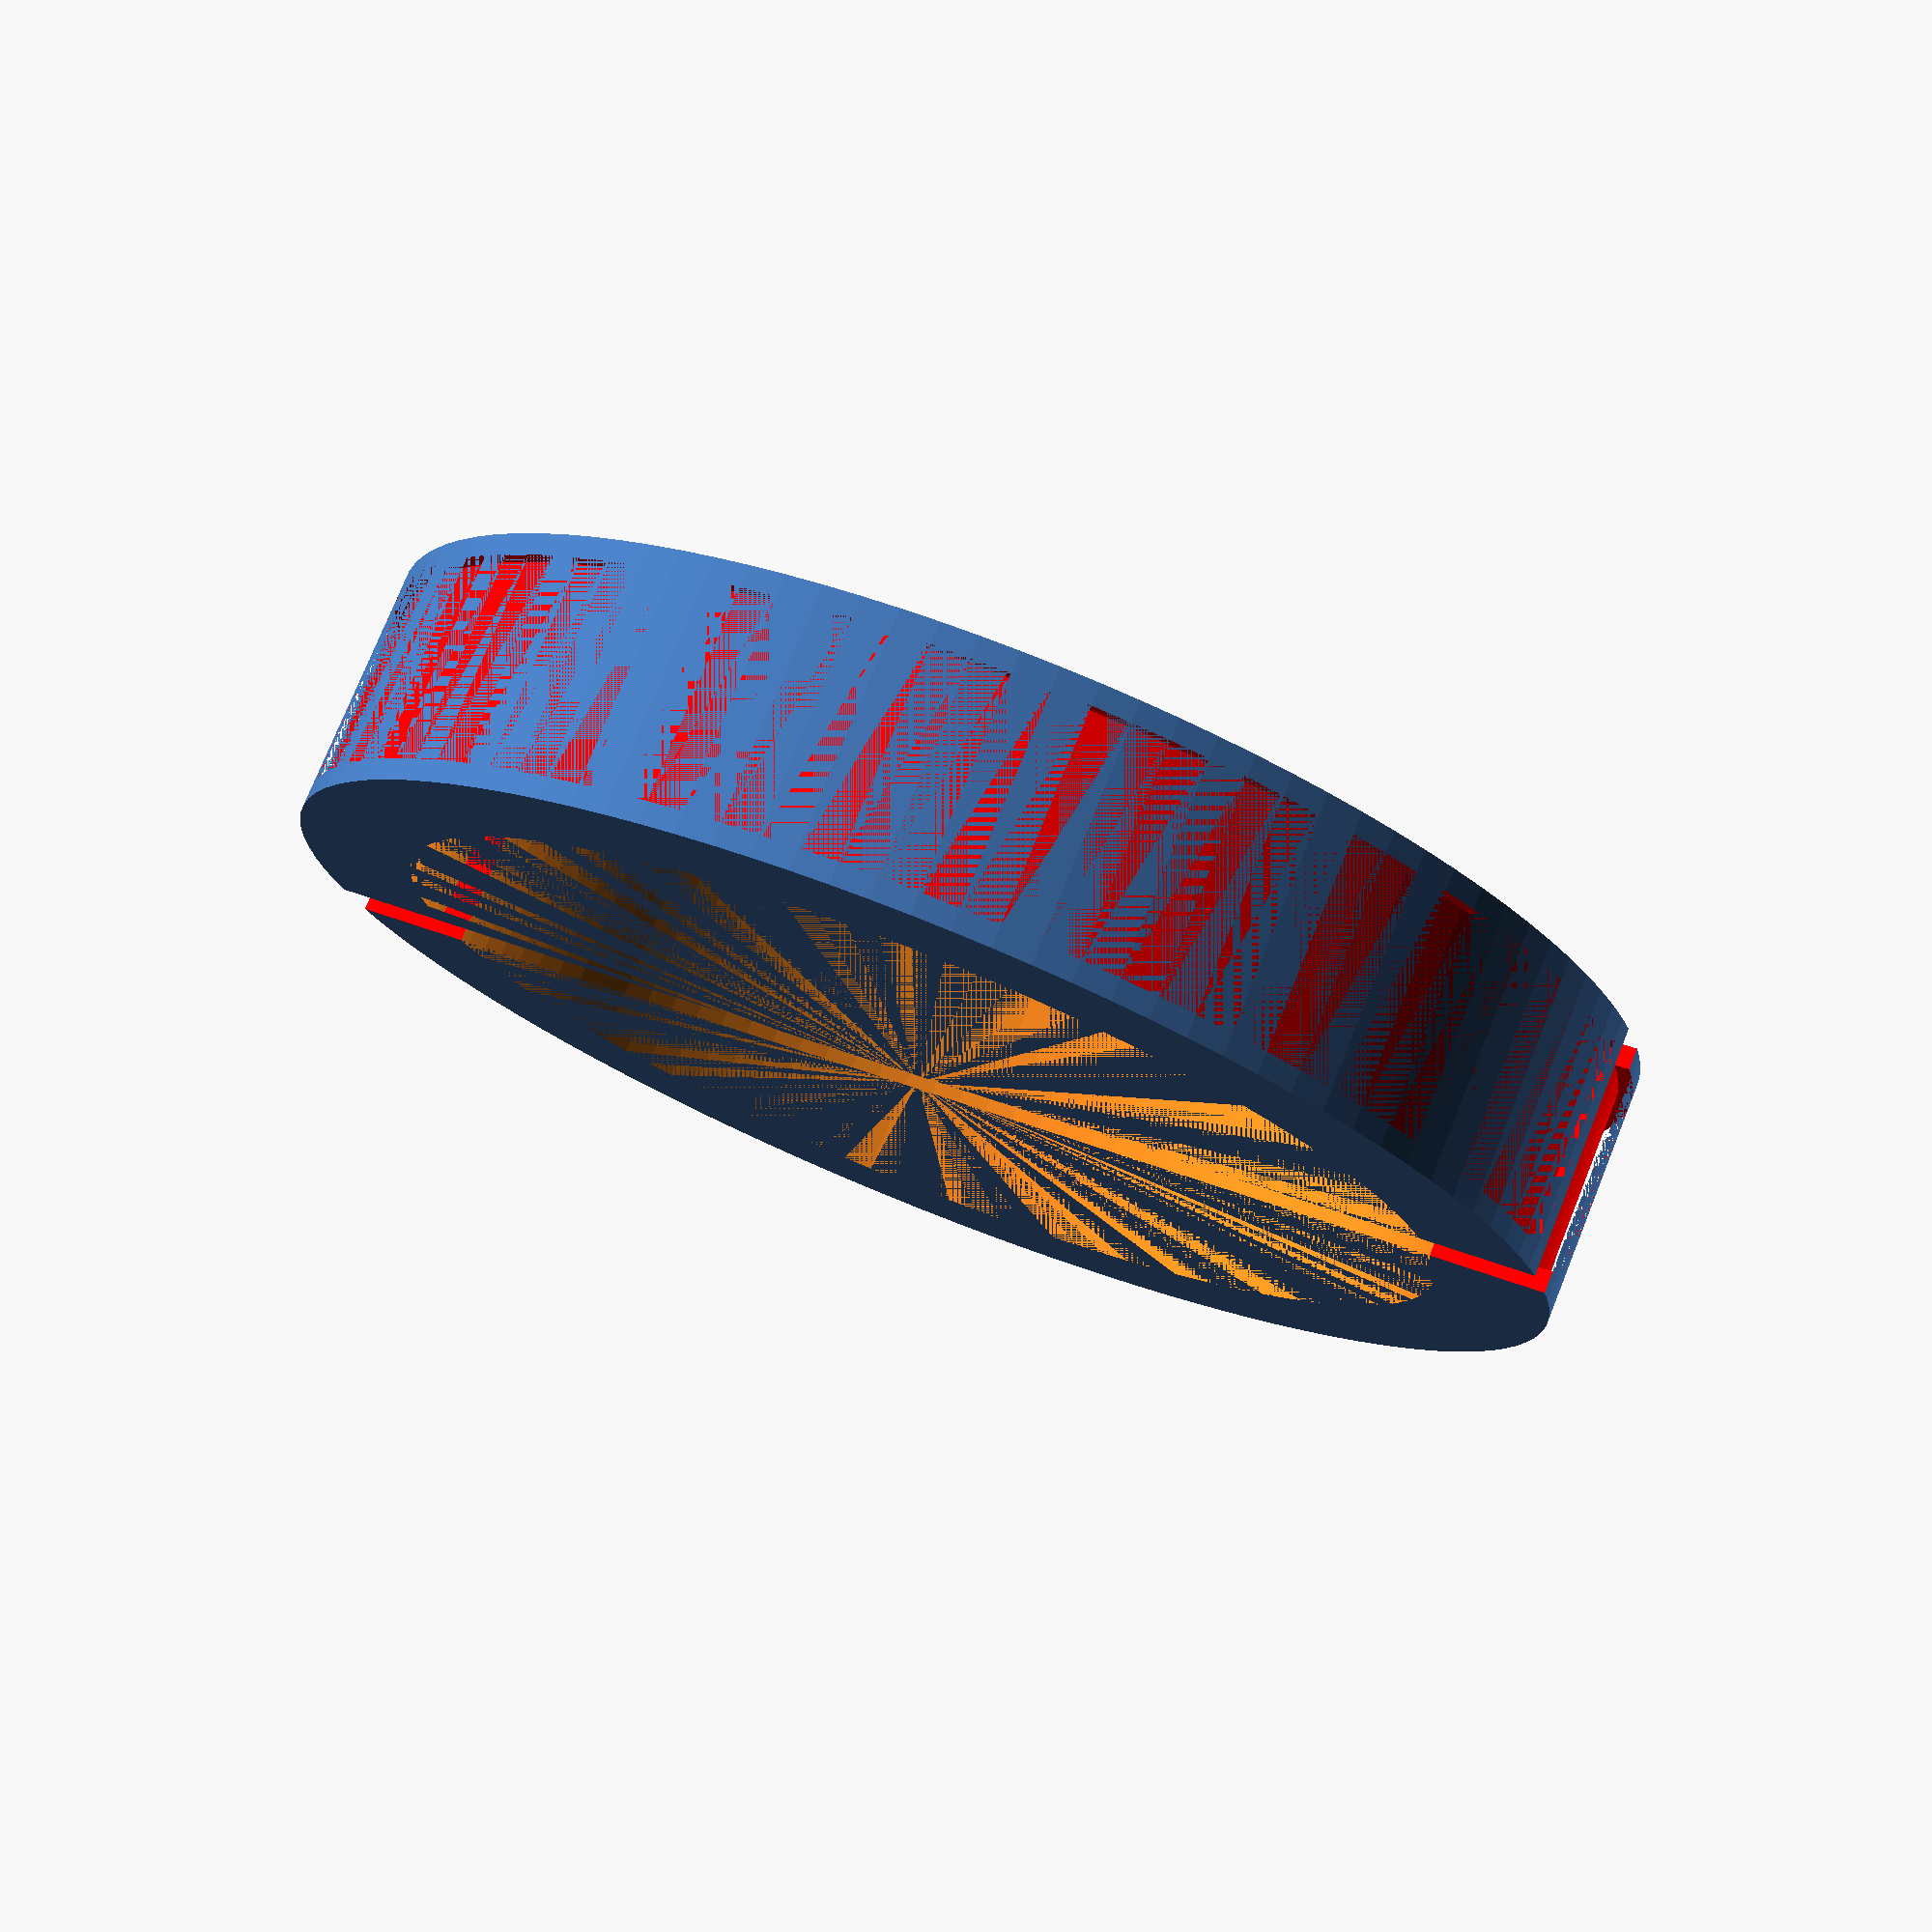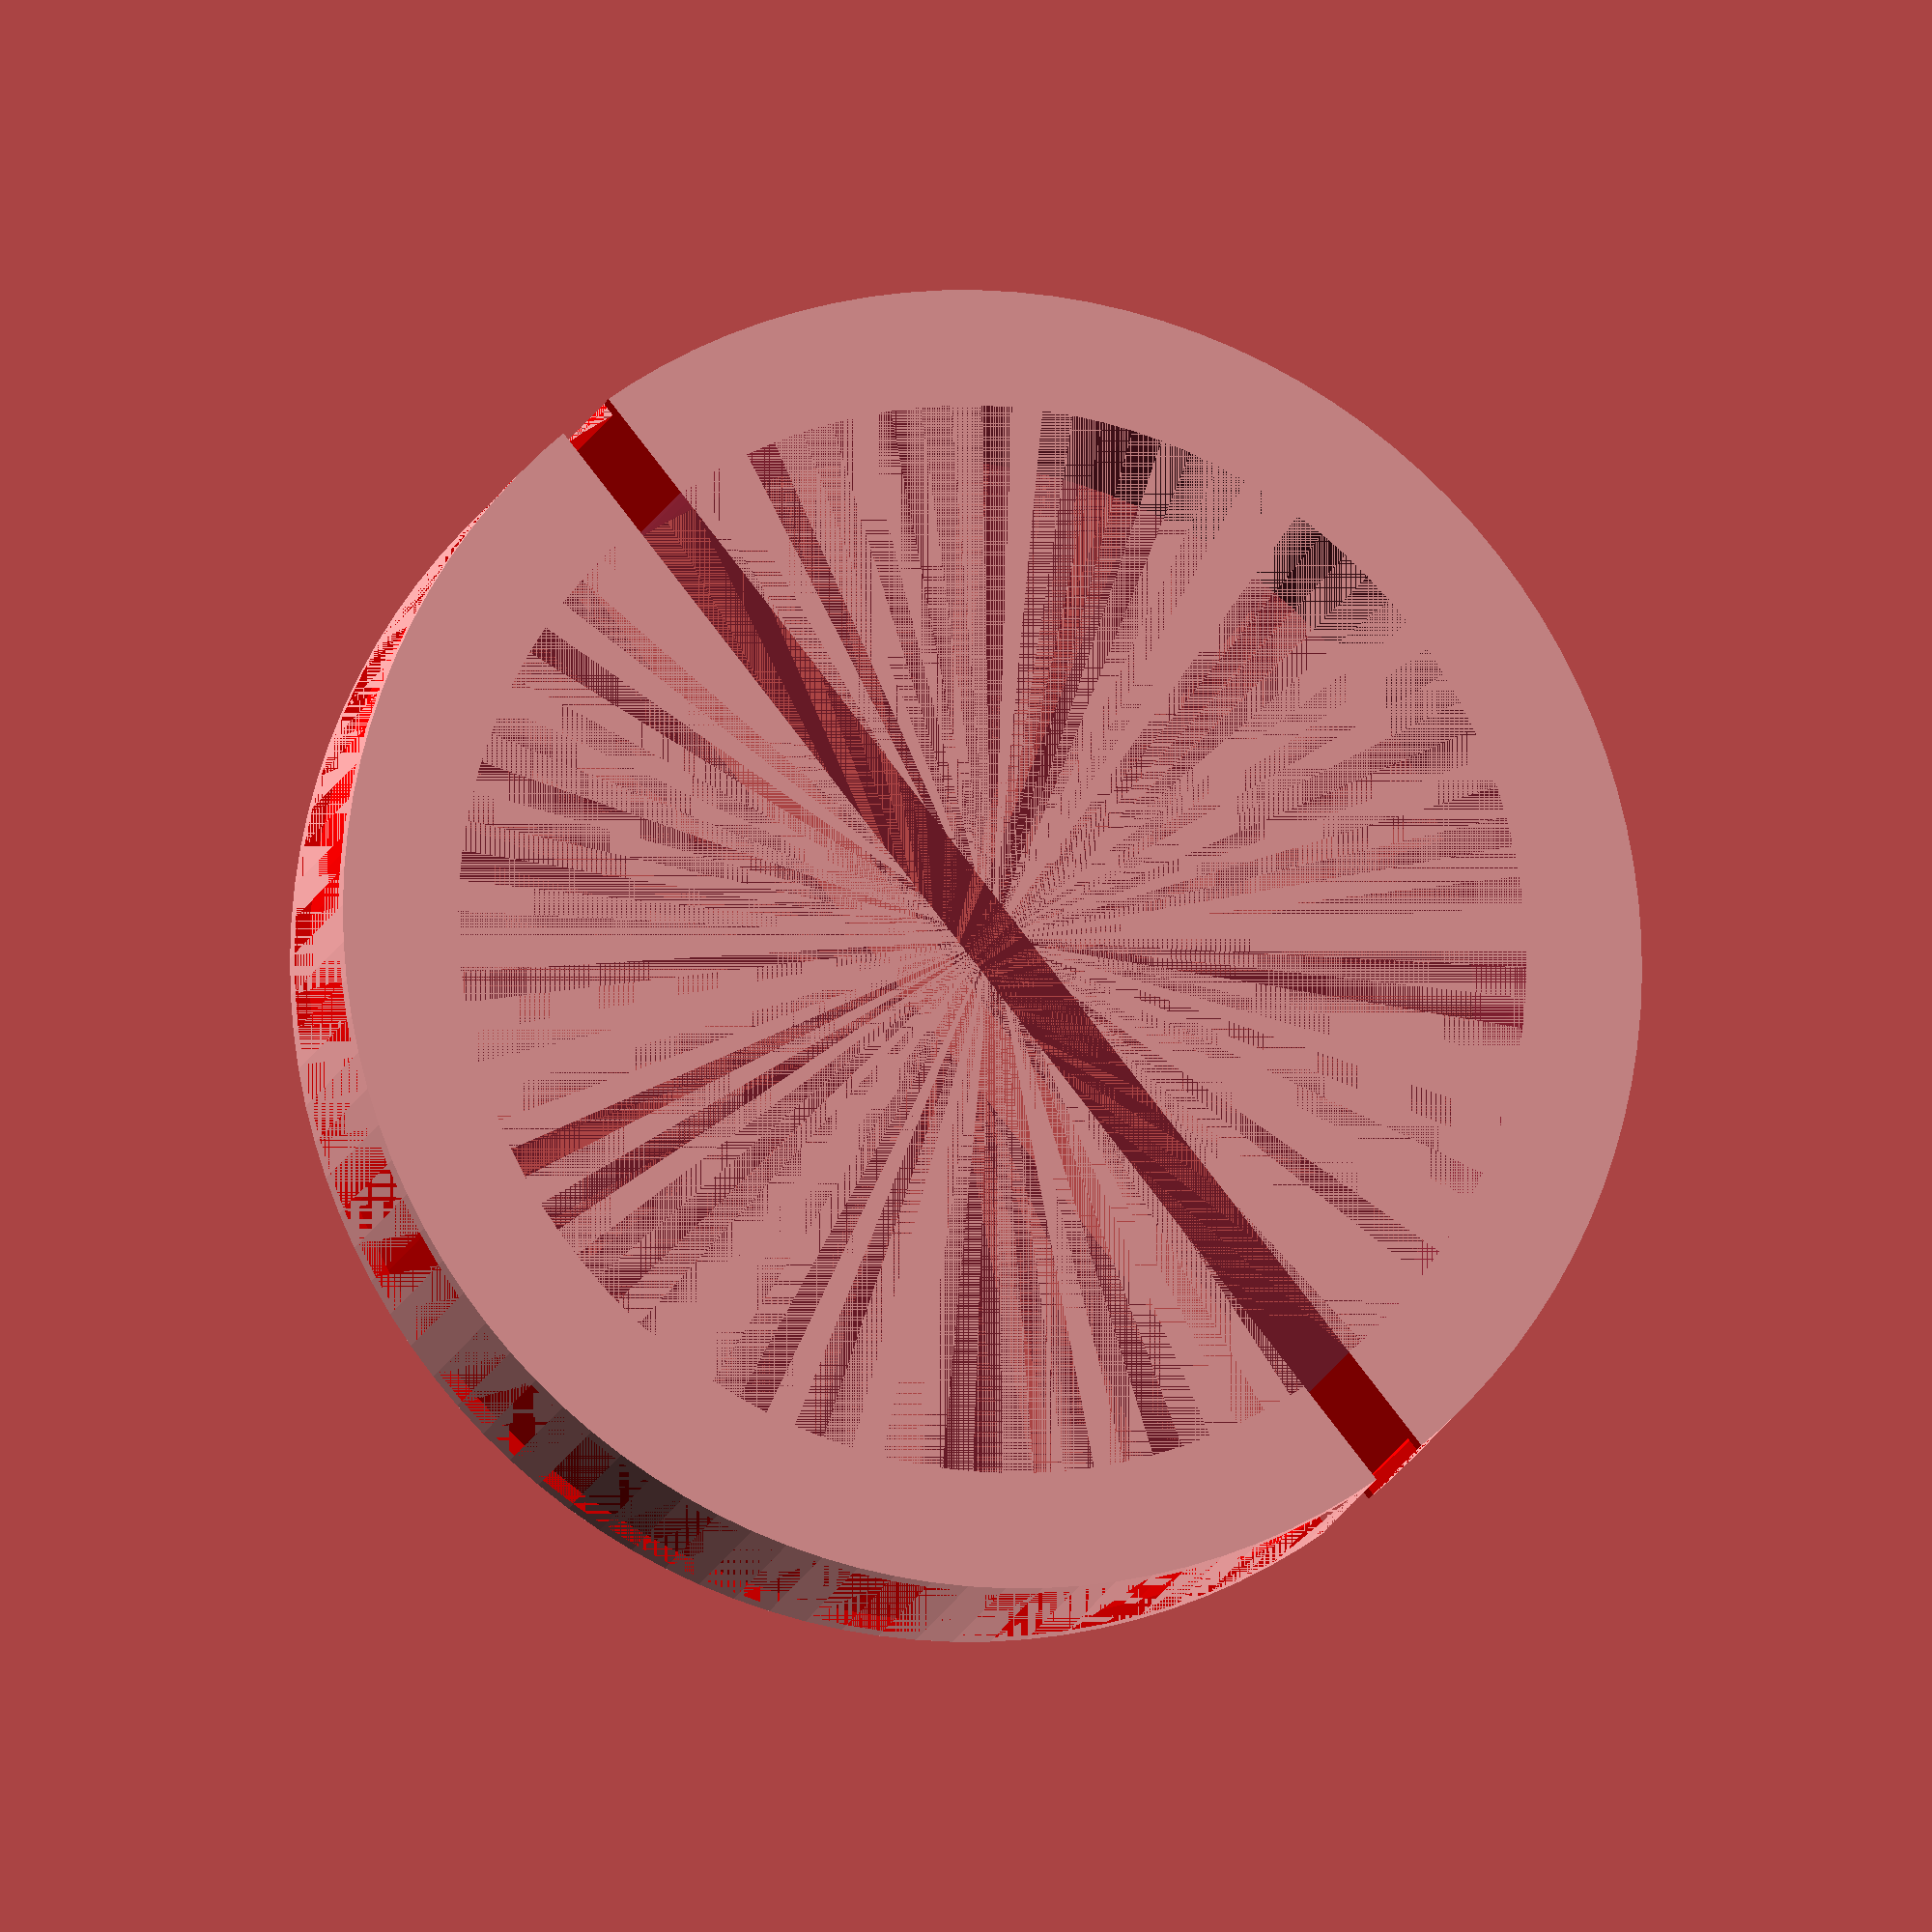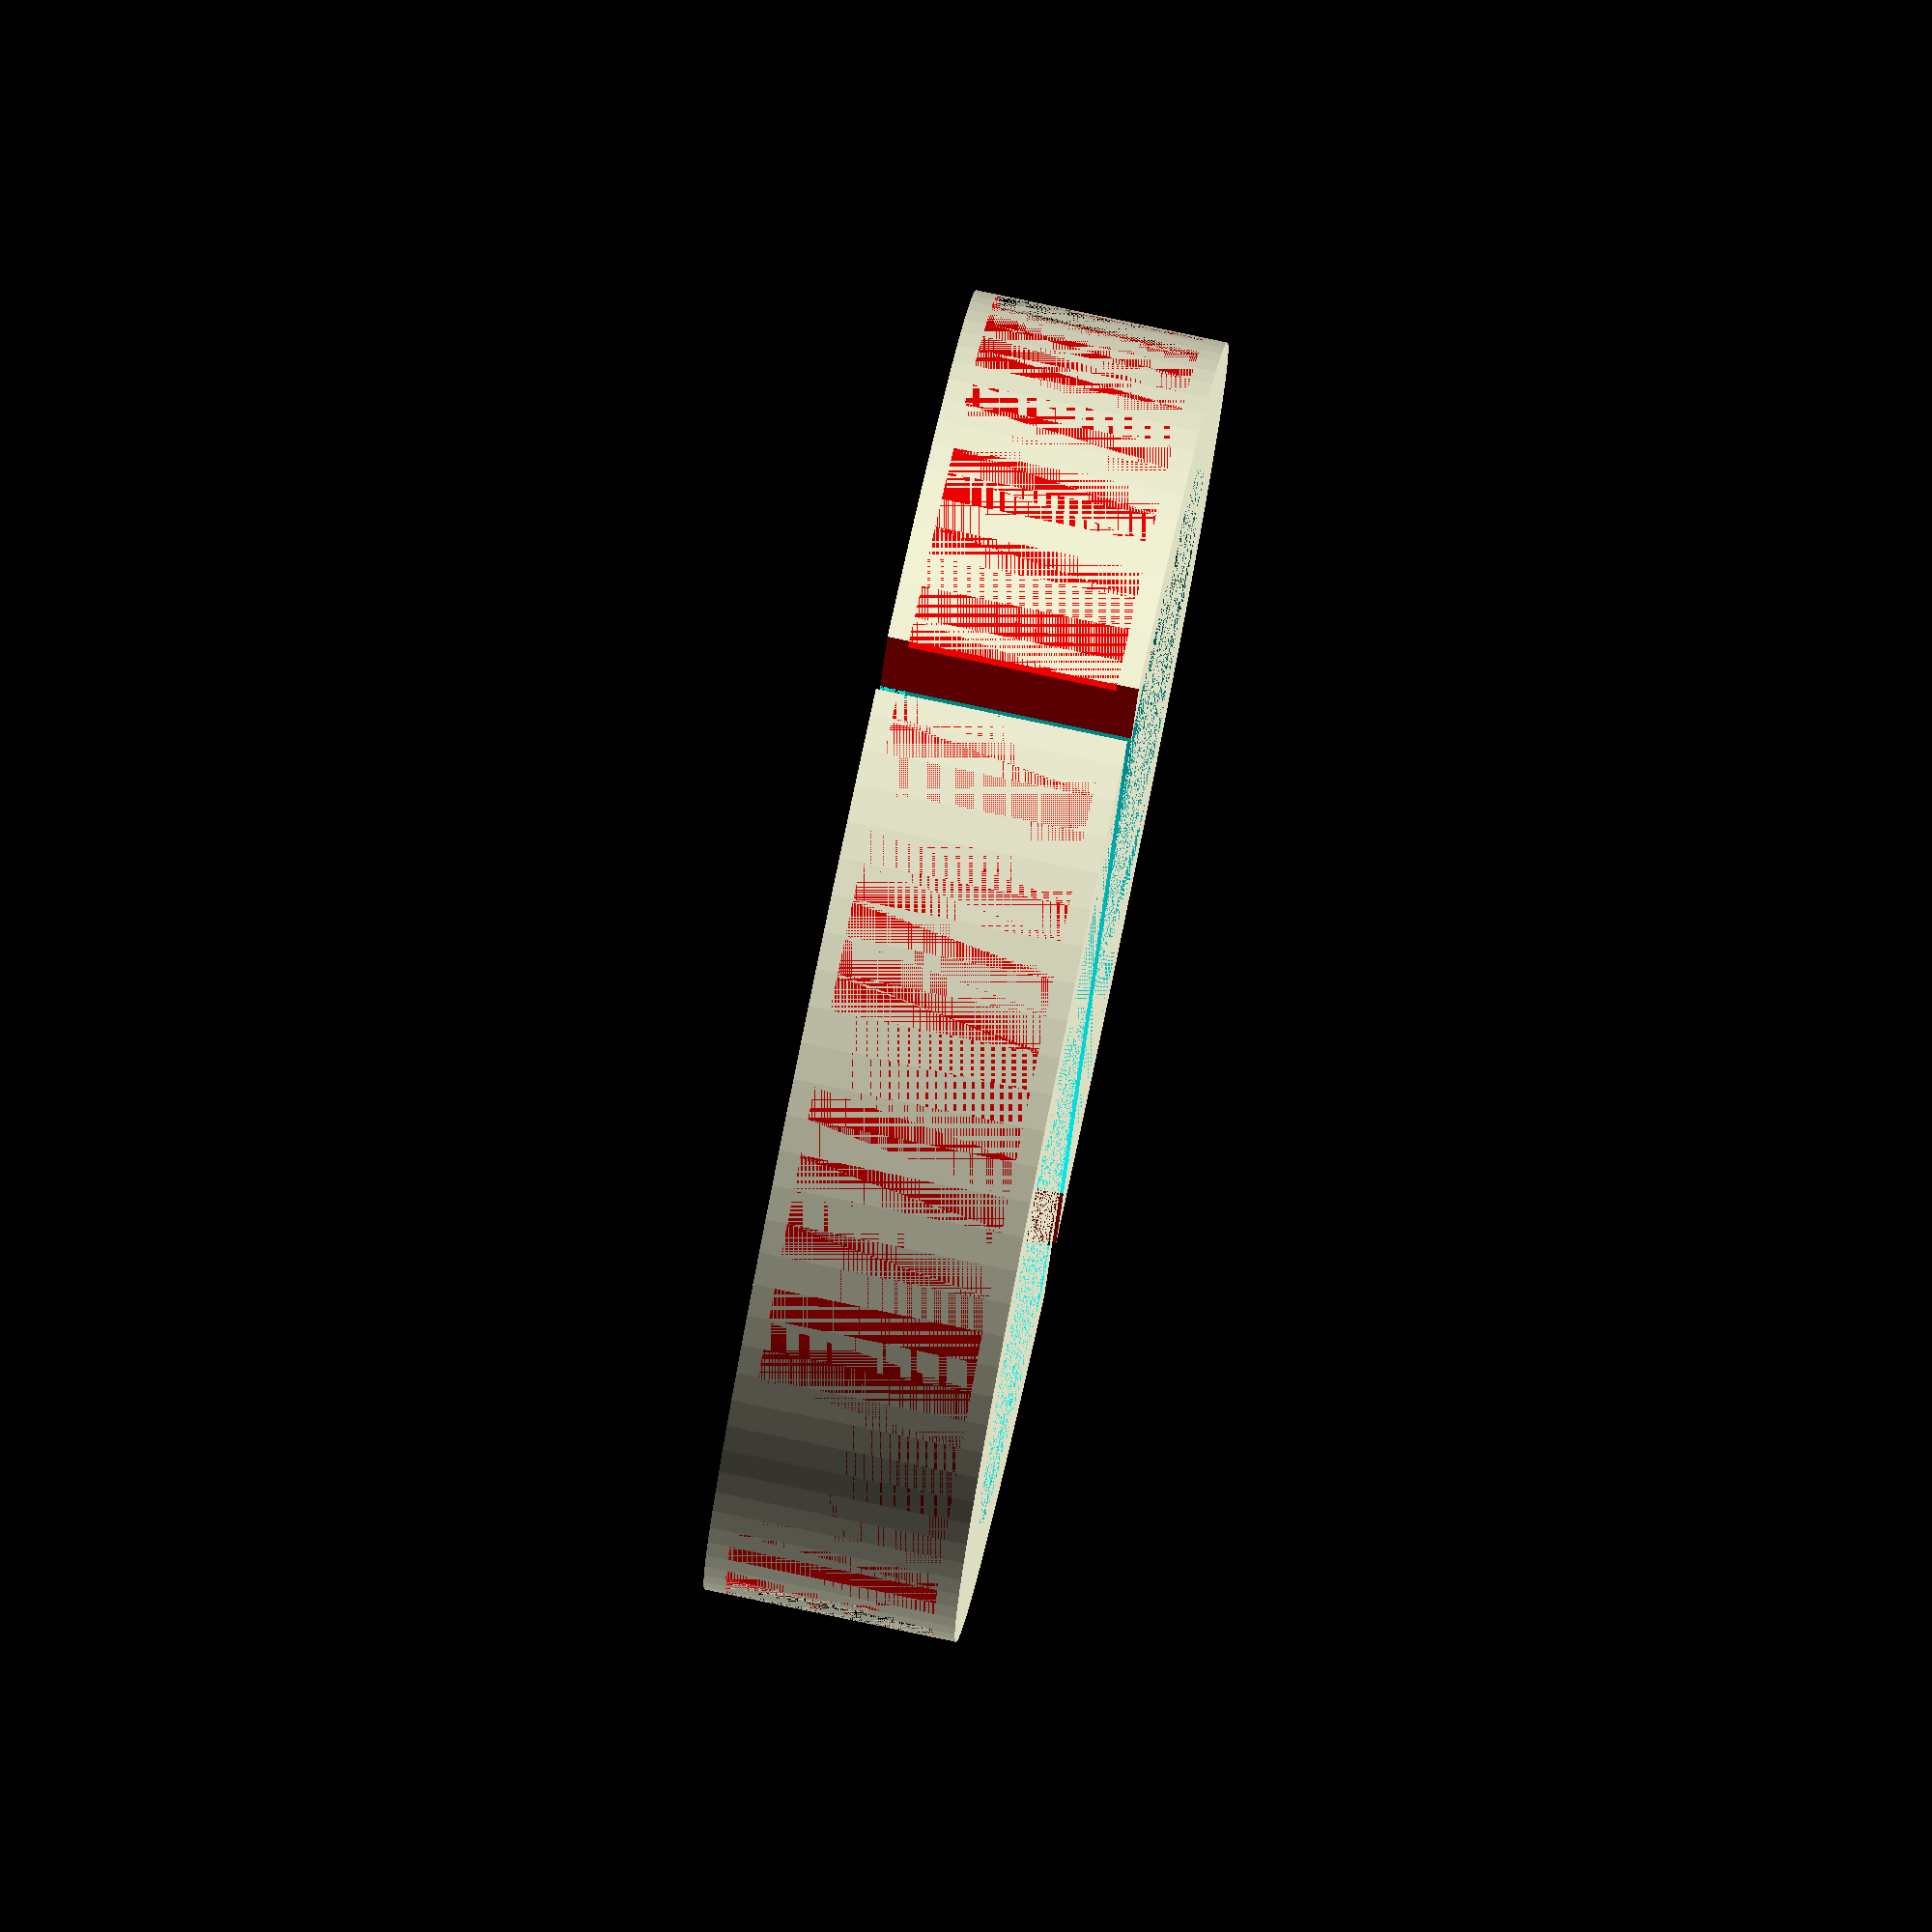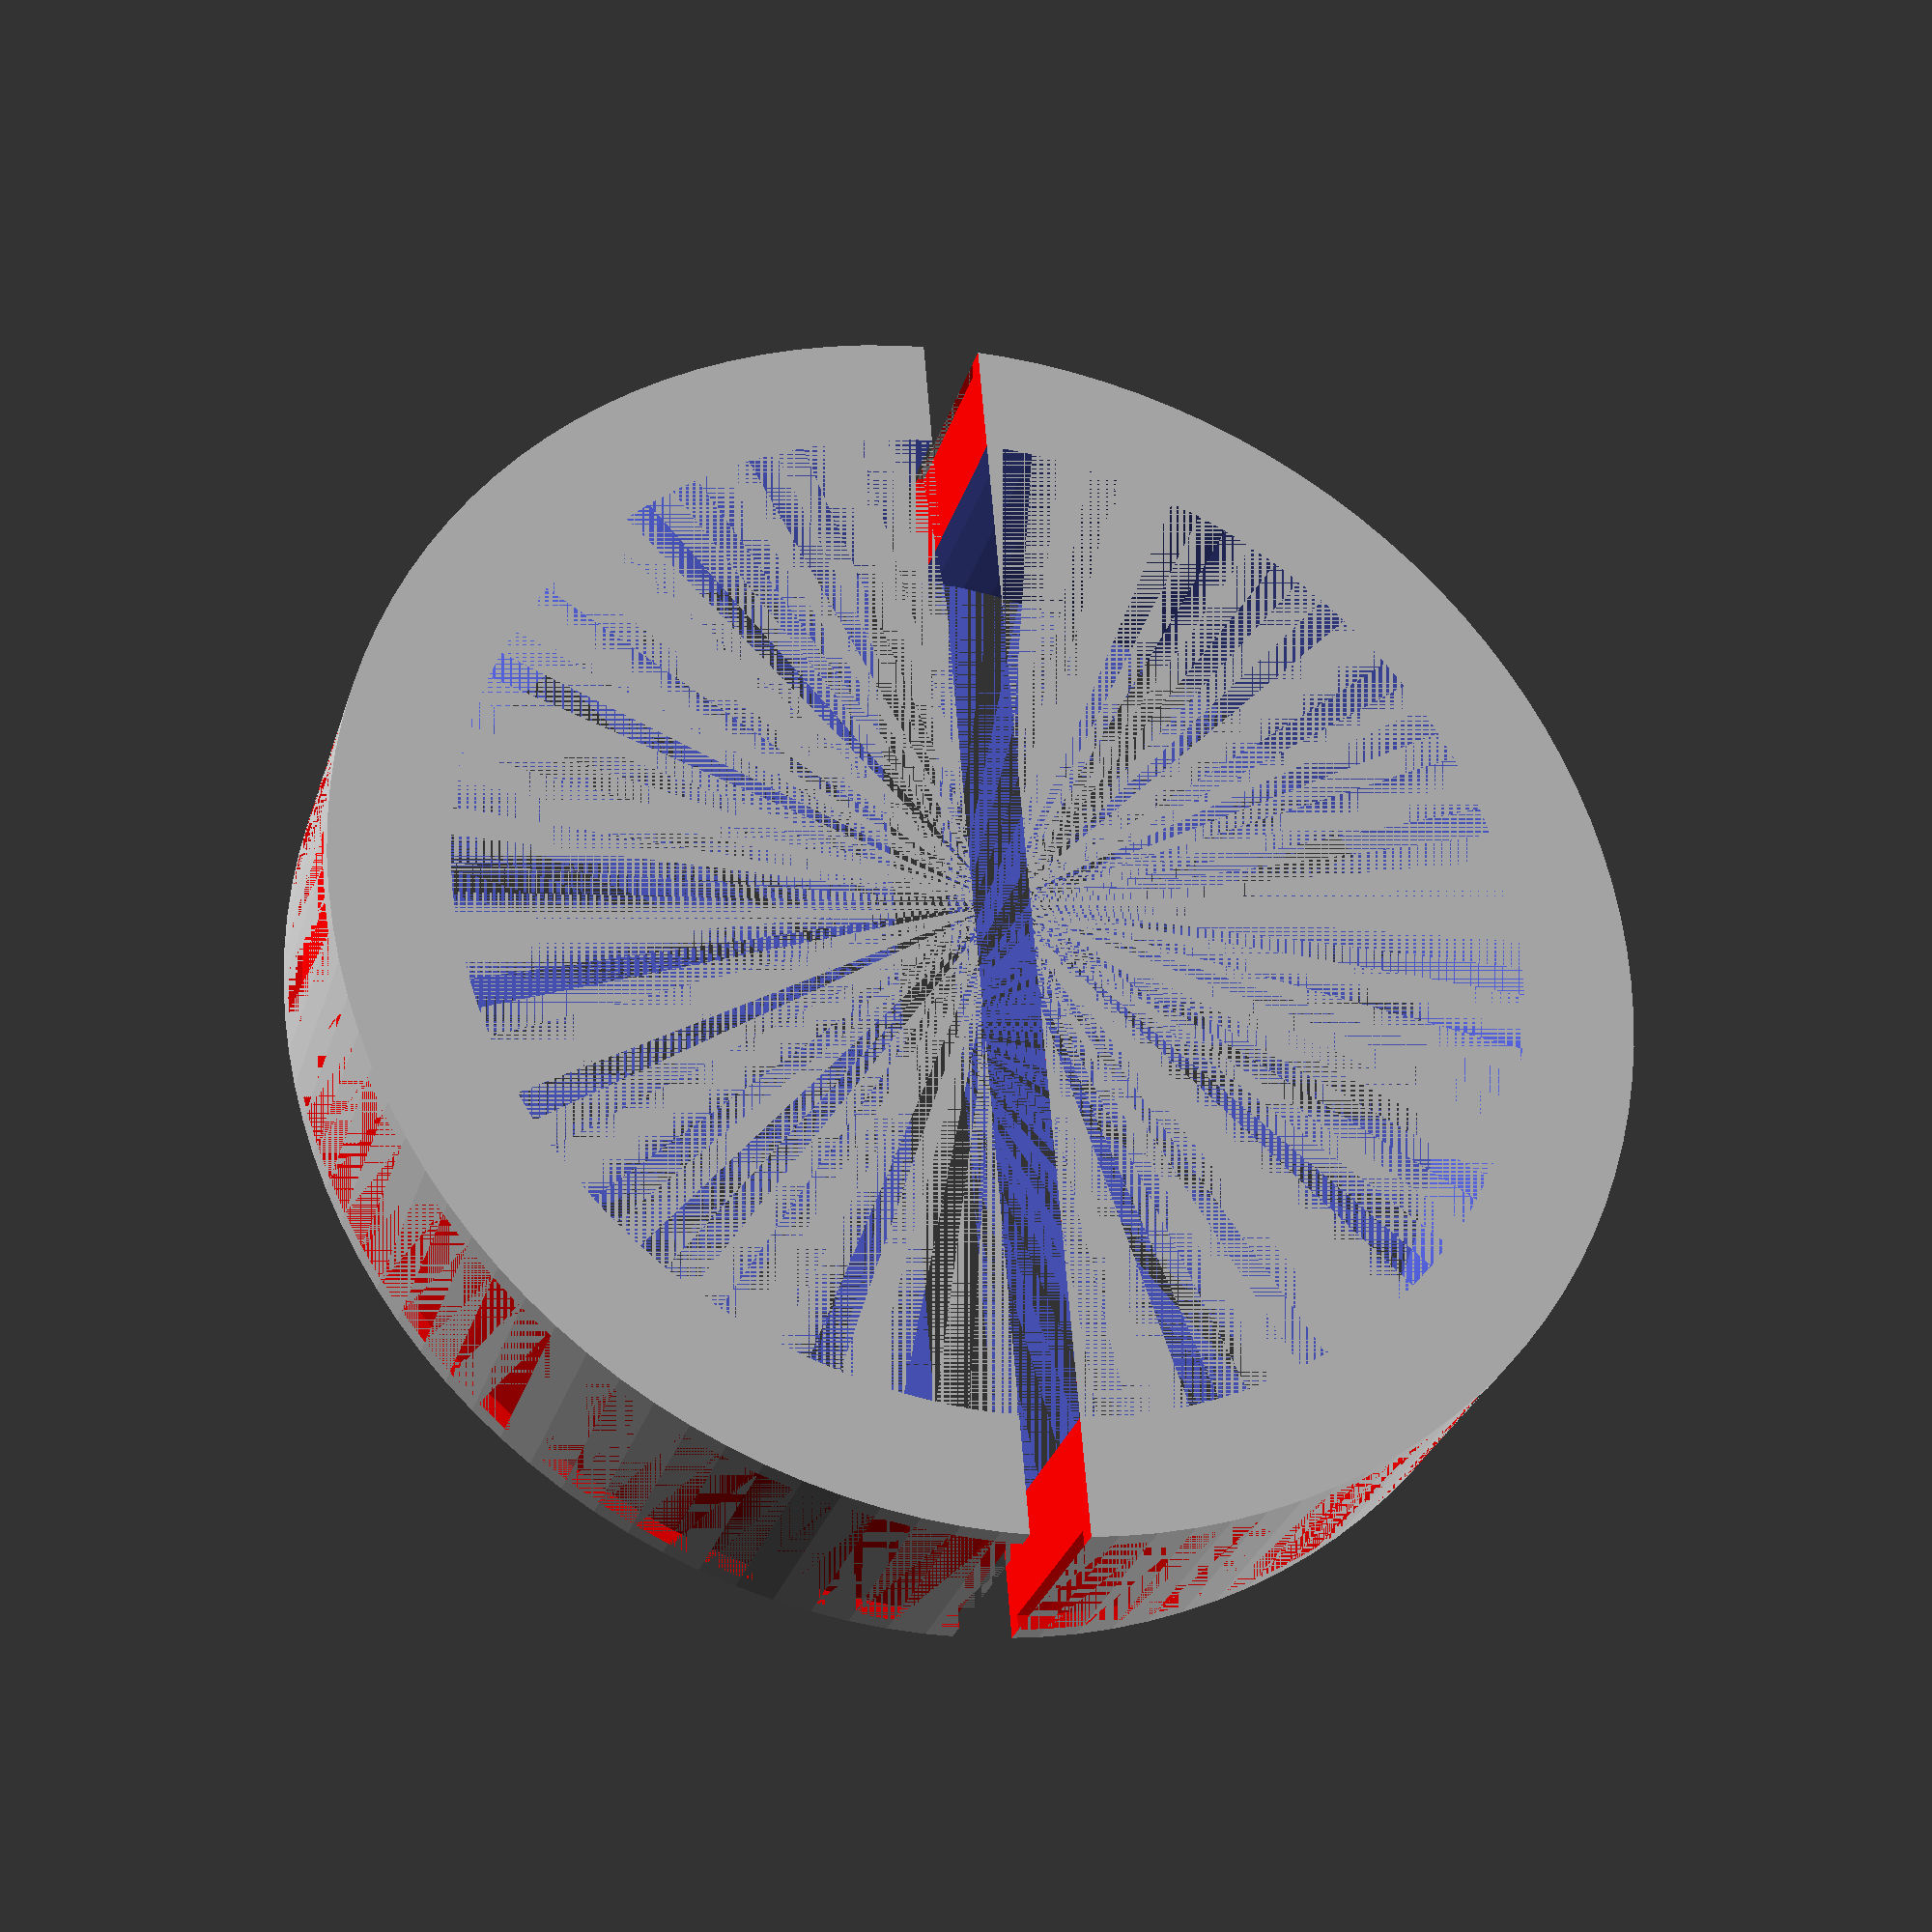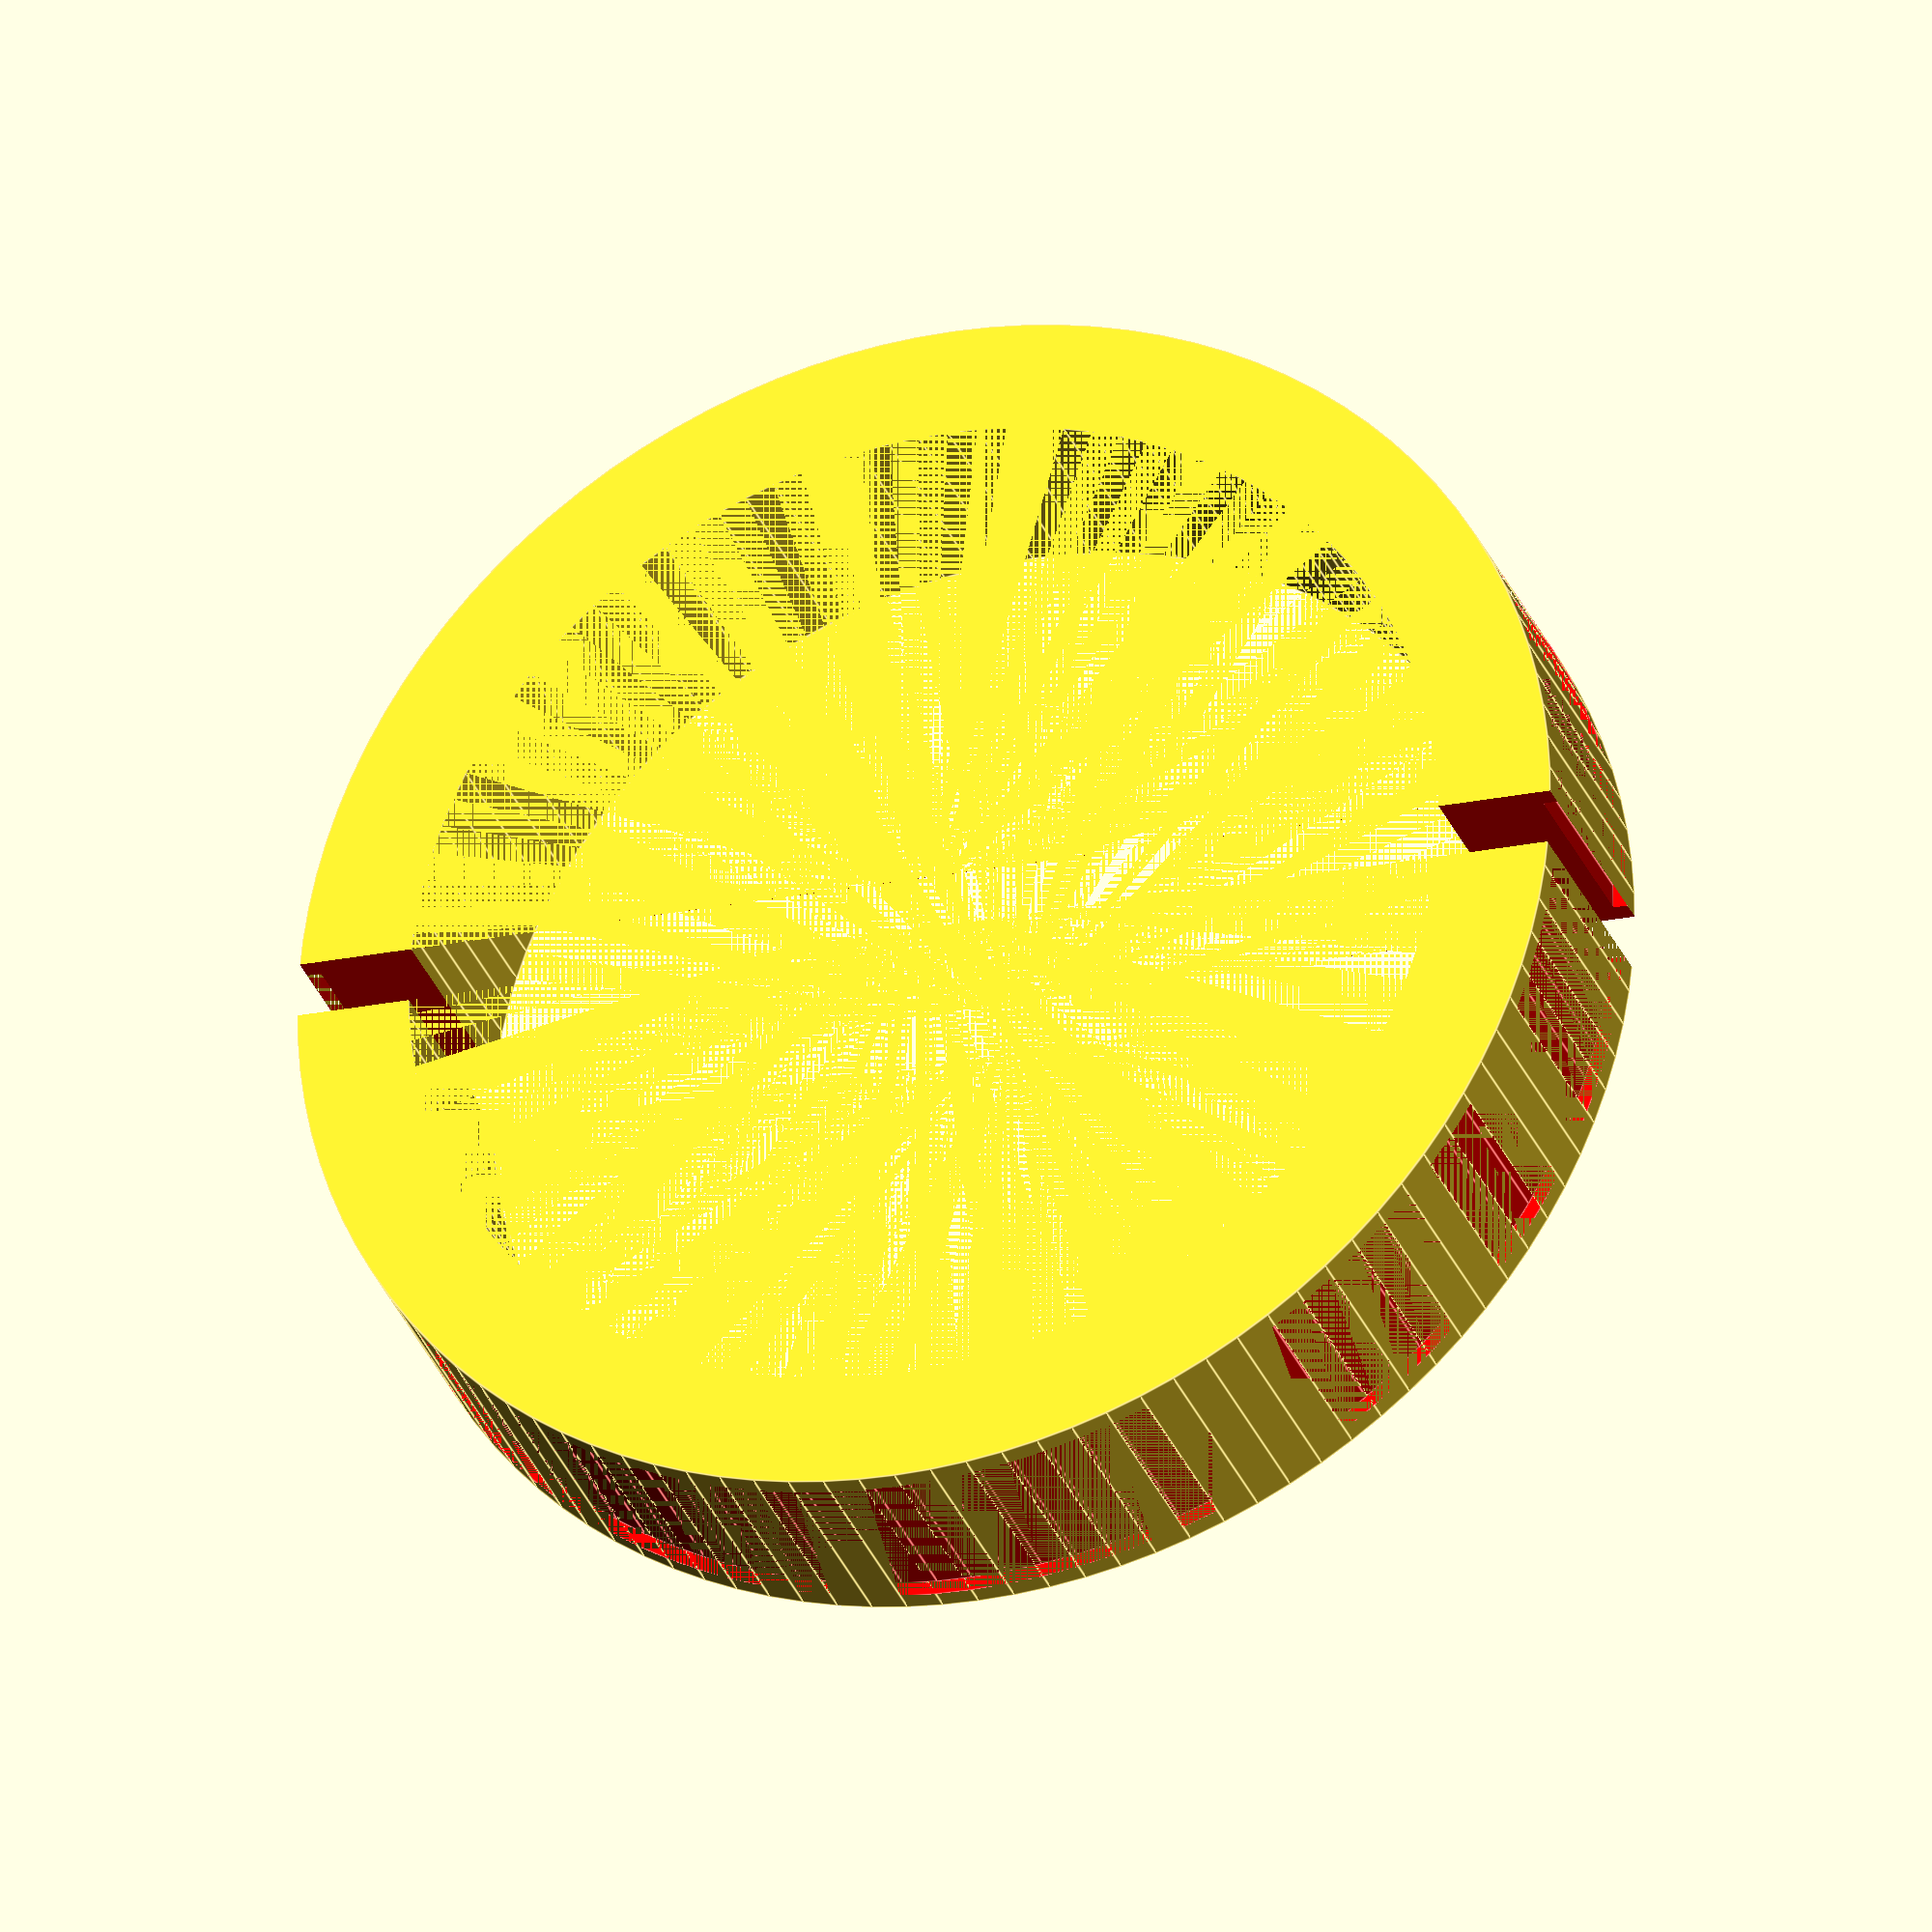
<openscad>
$fn=110;

module mezikruzi(h_in, d1_in, d2_in){
    difference(){
        cylinder(h=h_in, d=d2_in, center=true);
        cylinder(h=h_in, d=d1_in, center=true);
        }//diff
    }//module
    
    
difference(){
    mezikruzi(8.7,37,45);
    union(){
        color("Red") mezikruzi(7.2,44,45);
        
        color("Red") cube([2,48,10],center=true);
    }//union
}//diff

</openscad>
<views>
elev=103.9 azim=253.6 roll=158.1 proj=p view=wireframe
elev=12.3 azim=38.8 roll=168.1 proj=o view=solid
elev=277.5 azim=17.6 roll=281.9 proj=o view=wireframe
elev=29.7 azim=175.4 roll=344.0 proj=p view=wireframe
elev=31.3 azim=92.7 roll=19.3 proj=o view=edges
</views>
